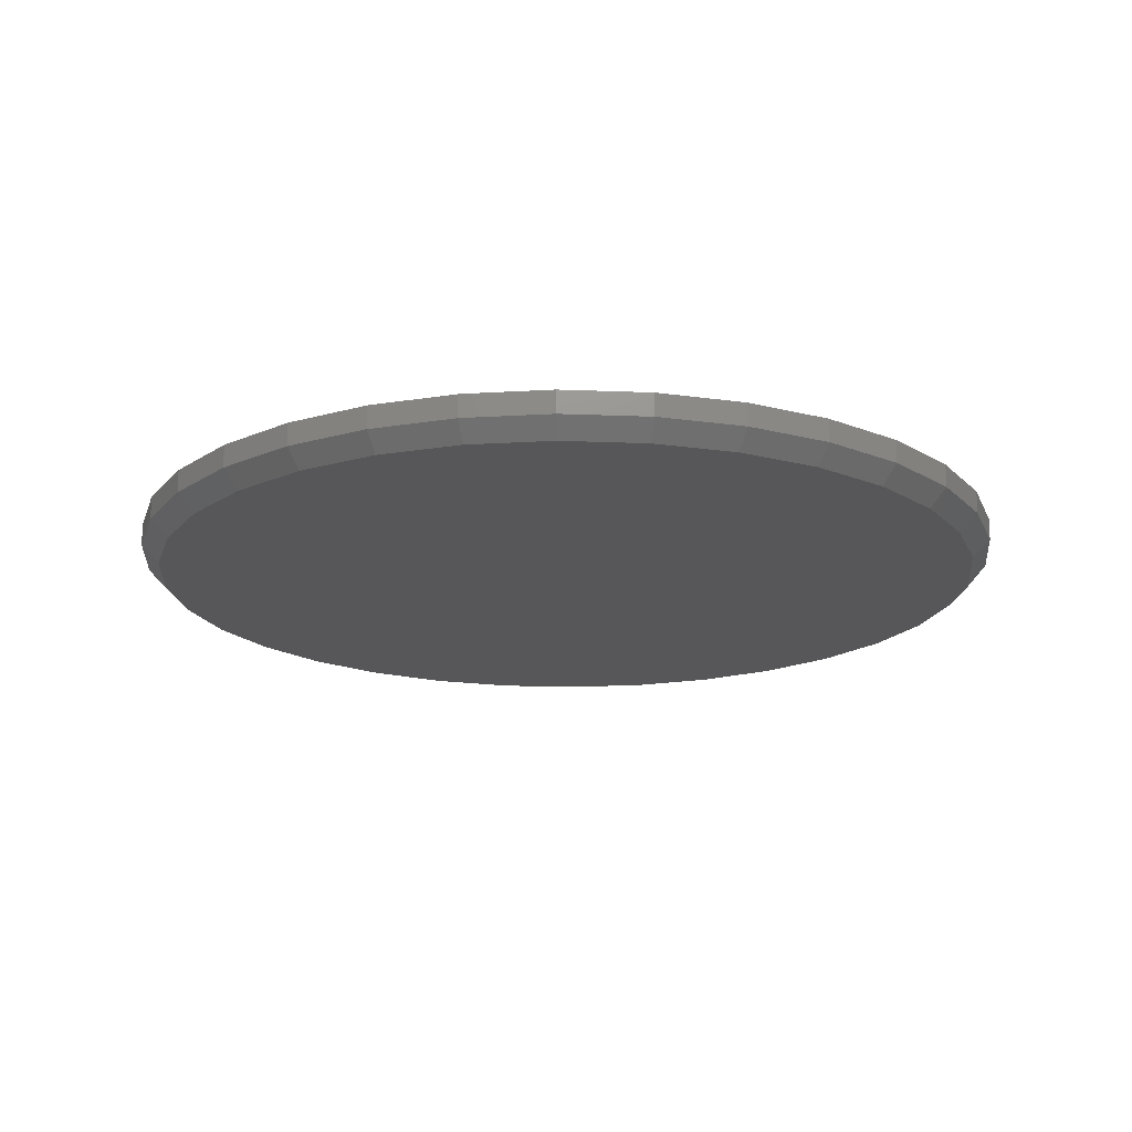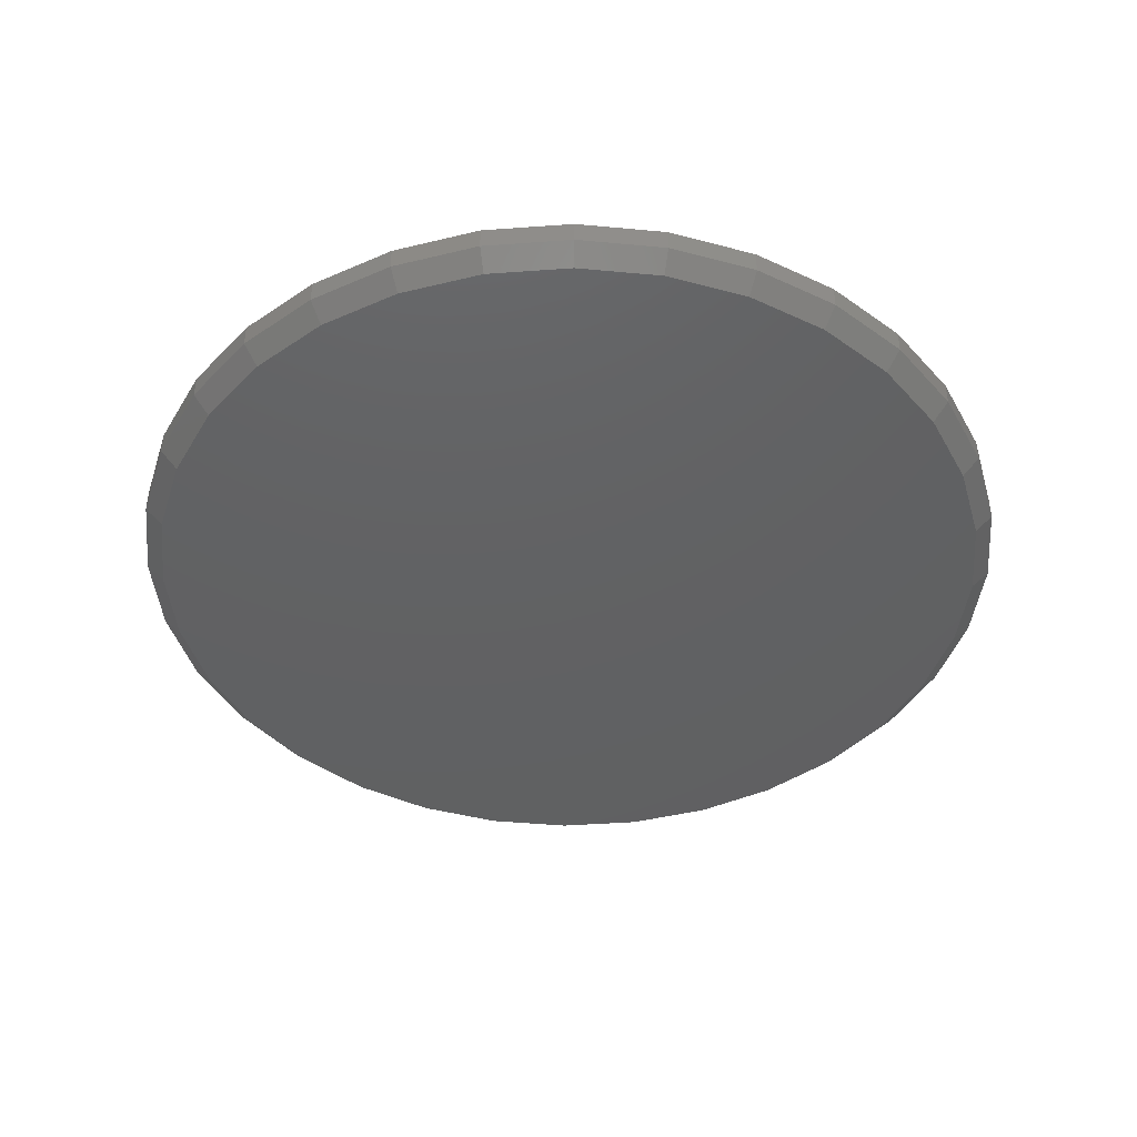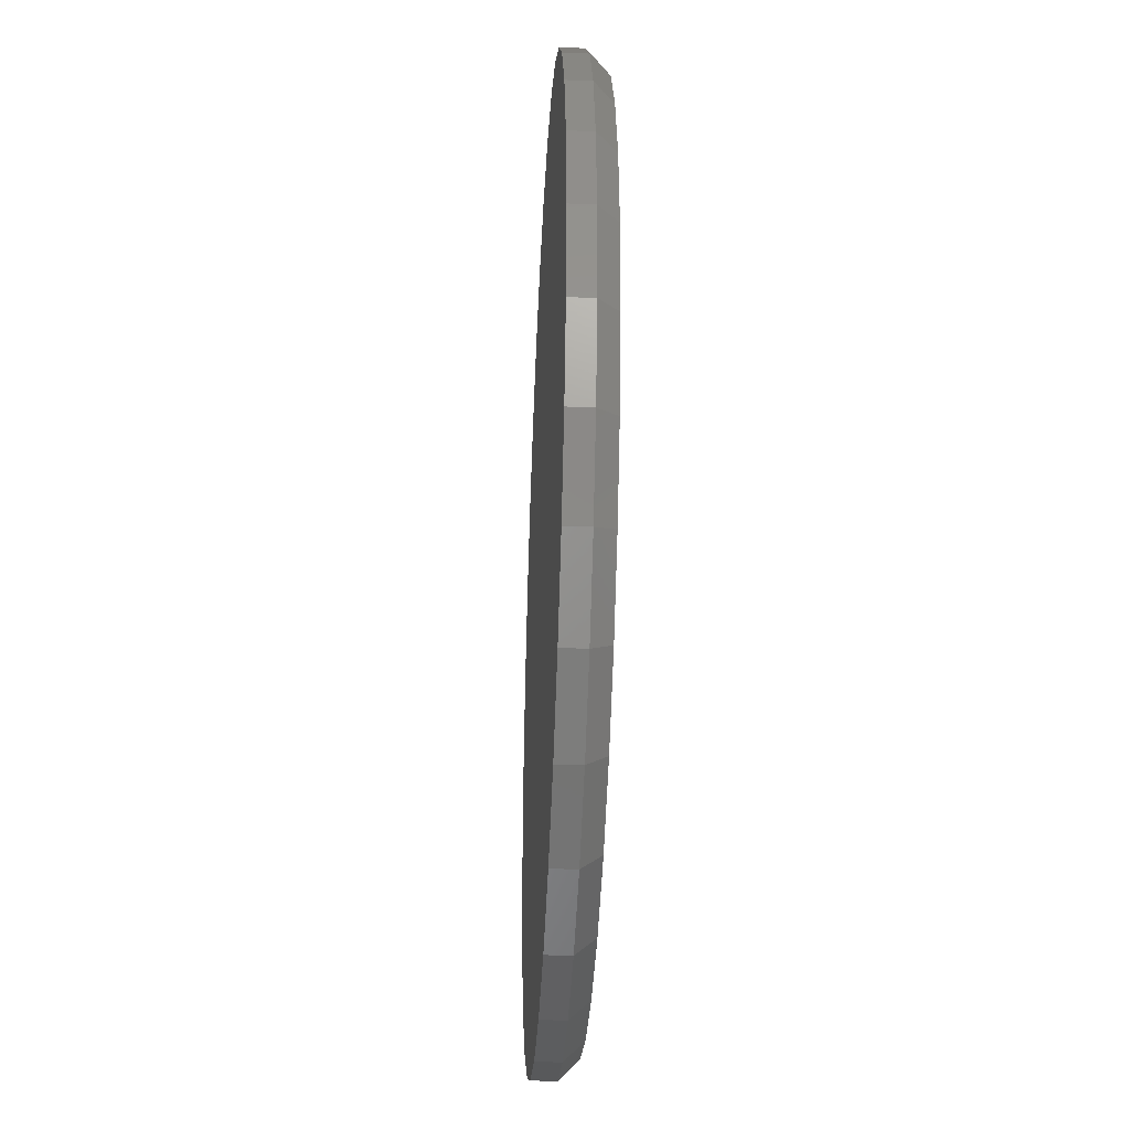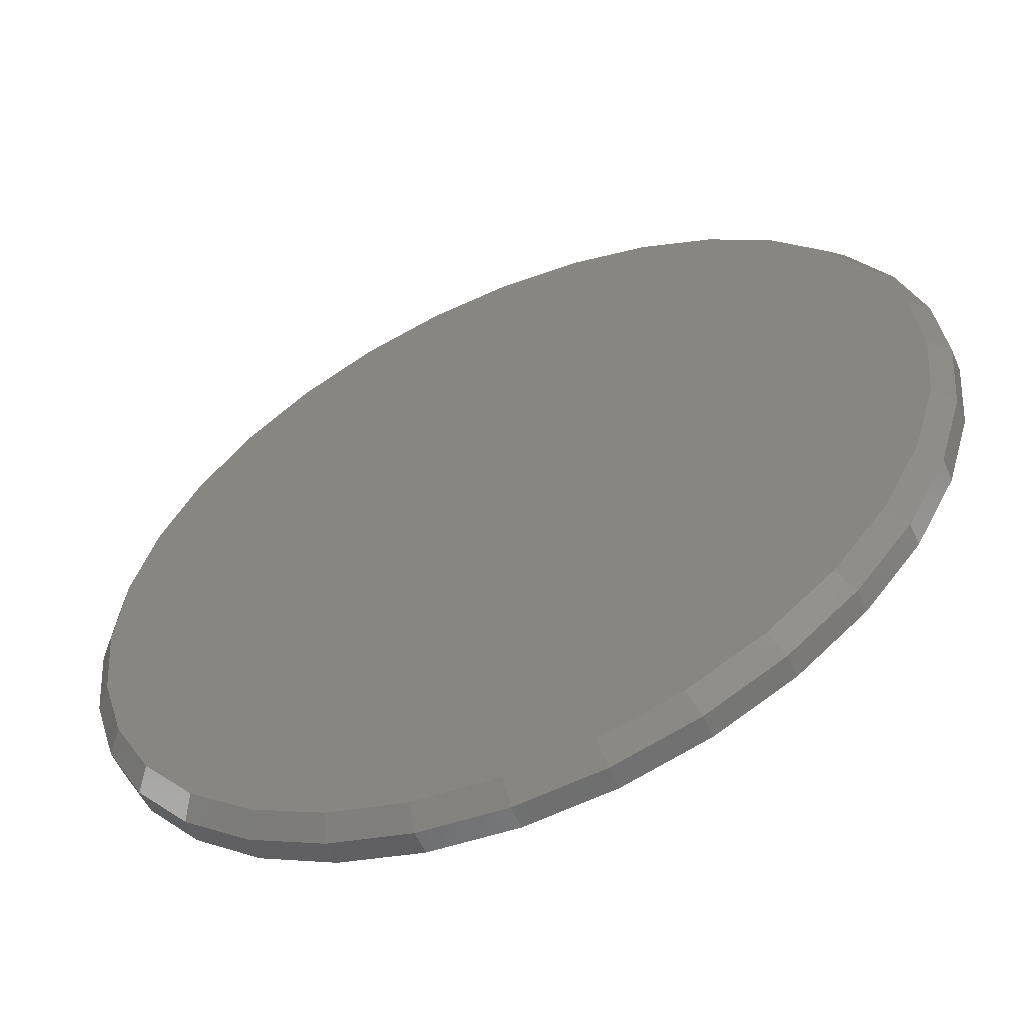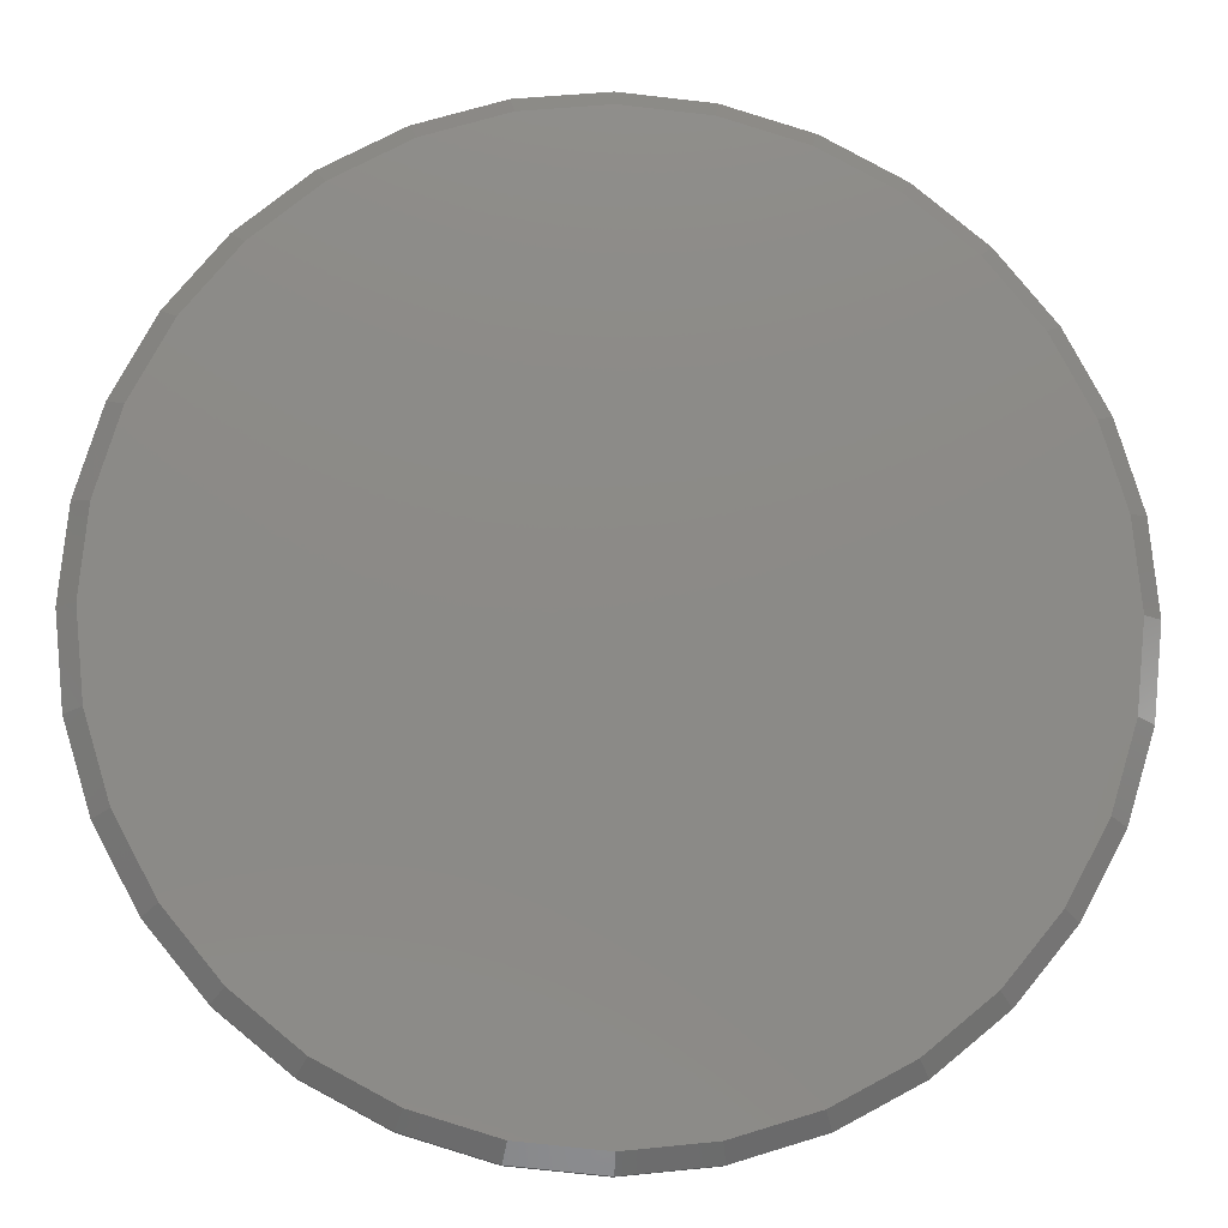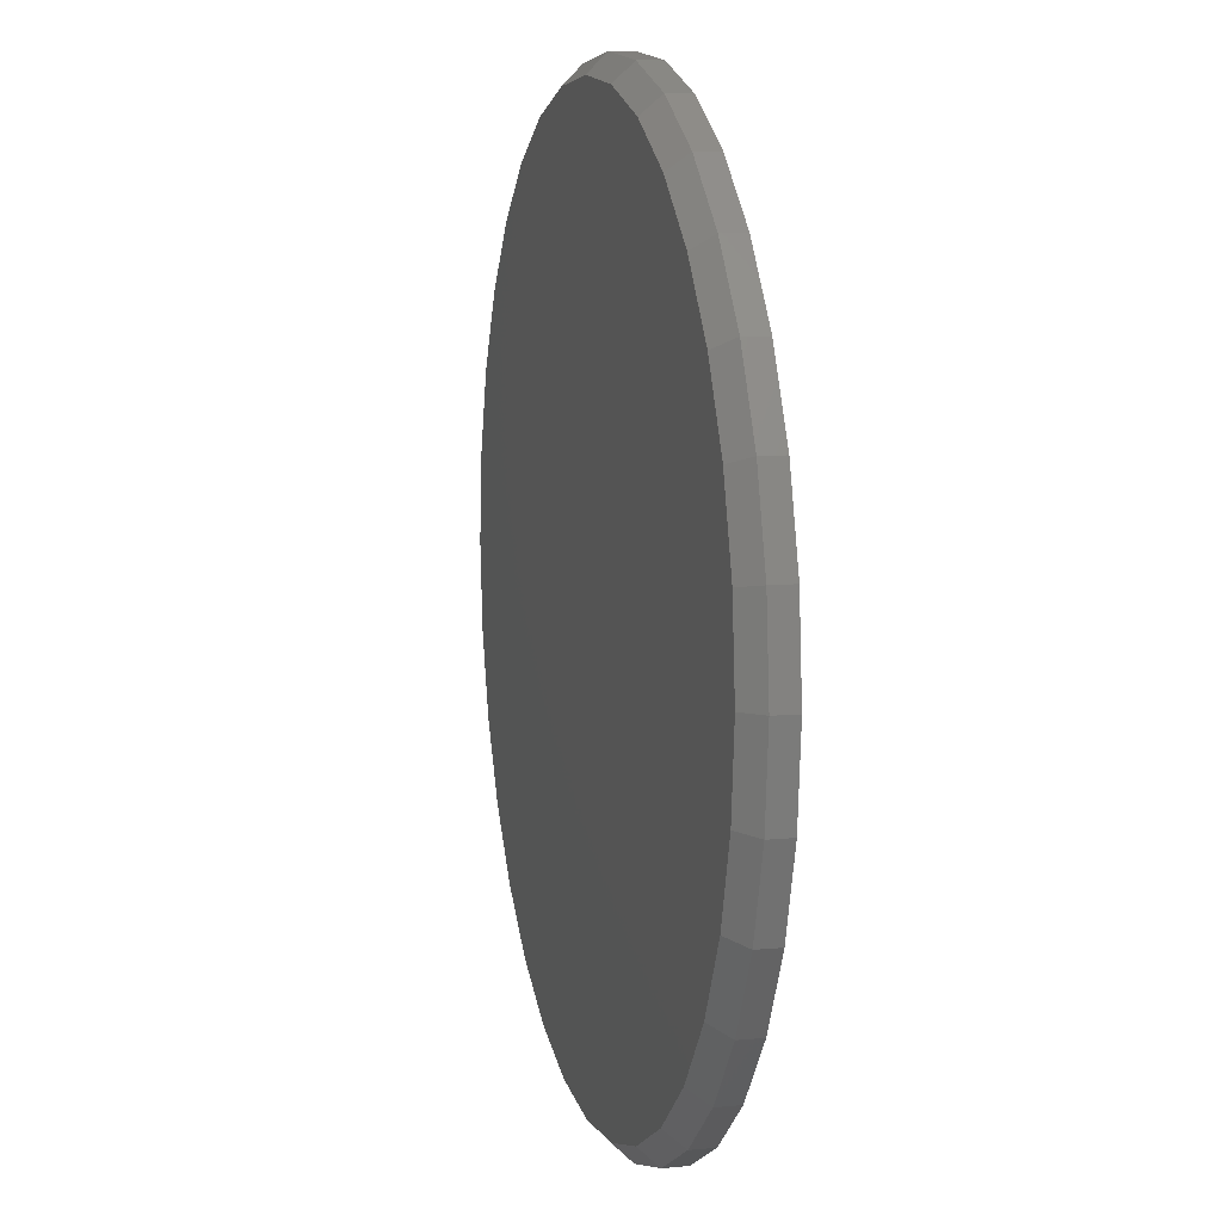
<metadata>
{"format":"stl","ext":"stl","renderer":"f3d","projection":"perspective","resolution":1024,"background":"white","views":[{"elev":-17.8,"azim":102.4,"up":"+Z"},{"elev":-43.0,"azim":-158.2,"up":"+Z"},{"elev":-37.3,"azim":87.2,"up":"+Y"},{"elev":-56.9,"azim":-156.6,"up":"+Y"},{"elev":-12.0,"azim":176.7,"up":"+Y"},{"elev":9.3,"azim":-104.0,"up":"+Y"}]}
</metadata>
<code>
# stl→obj: 96 verts, 188 faces
v 0.007895 0.7266 0
v 0.1497 0.7127 0
v -0.1339 0.7127 0
v 0.007895 -0.7266 0
v -0.1339 -0.7127 0
v 0.1497 -0.7127 0
v -0.2702 -0.6713 0
v 0.286 -0.6713 0
v -0.3958 -0.6042 0
v 0.4116 -0.6042 0
v -0.5059 -0.5138 0
v 0.5217 -0.5138 0
v -0.5963 -0.4037 0
v 0.6121 -0.4037 0
v -0.6634 -0.2781 0
v 0.6792 -0.2781 0
v -0.7048 -0.1418 0
v 0.7206 -0.1418 0
v -0.7188 -2.882e-16 0
v 0.7345 -8.778e-16 0
v -0.7048 0.1418 0
v 0.7206 0.1418 0
v -0.6634 0.2781 0
v 0.6792 0.2781 0
v -0.5963 0.4037 0
v 0.6121 0.4037 0
v -0.5059 0.5138 0
v 0.5217 0.5138 0
v -0.3958 0.6042 0
v 0.4116 0.6042 0
v -0.2702 0.6713 0
v 0.286 0.6713 0
v 0.7658 -8.588e-16 0.03125
v 0.7658 0 0.07031
v 0.7512 -0.1479 0.03125
v 0.7512 -0.1479 0.07031
v 0.7081 -0.29 0.03125
v 0.7081 -0.29 0.07031
v 0.6381 -0.4211 0.03125
v 0.6381 -0.4211 0.07031
v 0.5438 -0.5359 0.03125
v 0.5438 -0.5359 0.07031
v 0.429 -0.6302 0.03125
v 0.429 -0.6302 0.07031
v 0.2979 -0.7002 0.03125
v 0.2979 -0.7002 0.07031
v 0.1558 -0.7433 0.03125
v 0.1558 -0.7433 0.07031
v 0.007895 -0.7579 0.03125
v 0.007895 -0.7579 0.07031
v -0.14 -0.7433 0.03125
v -0.14 -0.7433 0.07031
v -0.2821 -0.7002 0.03125
v -0.2821 -0.7002 0.07031
v -0.4132 -0.6302 0.03125
v -0.4132 -0.6302 0.07031
v -0.528 -0.5359 0.03125
v -0.528 -0.5359 0.07031
v -0.6223 -0.4211 0.03125
v -0.6223 -0.4211 0.07031
v -0.6923 -0.29 0.03125
v -0.6923 -0.29 0.07031
v -0.7354 -0.1479 0.03125
v -0.7354 -0.1479 0.07031
v -0.75 9.281e-17 0.03125
v -0.75 9.281e-17 0.07031
v -0.7354 0.1479 0.03125
v -0.7354 0.1479 0.07031
v -0.6923 0.29 0.03125
v -0.6923 0.29 0.07031
v -0.6223 0.4211 0.03125
v -0.6223 0.4211 0.07031
v -0.528 0.5359 0.03125
v -0.528 0.5359 0.07031
v -0.4132 0.6302 0.03125
v -0.4132 0.6302 0.07031
v -0.2821 0.7002 0.03125
v -0.2821 0.7002 0.07031
v -0.14 0.7433 0.03125
v -0.14 0.7433 0.07031
v 0.007895 0.7579 0.03125
v 0.007895 0.7579 0.07031
v 0.1558 0.7433 0.03125
v 0.1558 0.7433 0.07031
v 0.2979 0.7002 0.03125
v 0.2979 0.7002 0.07031
v 0.429 0.6302 0.03125
v 0.429 0.6302 0.07031
v 0.5438 0.5359 0.03125
v 0.5438 0.5359 0.07031
v 0.6381 0.4211 0.03125
v 0.6381 0.4211 0.07031
v 0.7081 0.29 0.03125
v 0.7081 0.29 0.07031
v 0.7512 0.1479 0.03125
v 0.7512 0.1479 0.07031
f 1 2 3
f 4 5 6
f 6 5 7
f 6 7 8
f 8 7 9
f 8 9 10
f 10 9 11
f 10 11 12
f 12 11 13
f 12 13 14
f 14 13 15
f 14 15 16
f 16 15 17
f 16 17 18
f 18 17 19
f 18 19 20
f 20 19 21
f 20 21 22
f 22 21 23
f 22 23 24
f 24 23 25
f 24 25 26
f 26 25 27
f 26 27 28
f 28 27 29
f 28 29 30
f 30 29 31
f 30 31 32
f 32 31 3
f 32 3 2
f 33 34 35
f 35 34 36
f 35 36 37
f 37 36 38
f 37 38 39
f 39 38 40
f 39 40 41
f 41 40 42
f 41 42 43
f 43 42 44
f 43 44 45
f 45 44 46
f 45 46 47
f 47 46 48
f 47 48 49
f 49 48 50
f 49 50 51
f 51 50 52
f 51 52 53
f 53 52 54
f 53 54 55
f 55 54 56
f 55 56 57
f 57 56 58
f 57 58 59
f 59 58 60
f 59 60 61
f 61 60 62
f 61 62 63
f 63 62 64
f 63 64 65
f 65 64 66
f 65 66 67
f 67 66 68
f 67 68 69
f 69 68 70
f 69 70 71
f 71 70 72
f 71 72 73
f 73 72 74
f 73 74 75
f 75 74 76
f 75 76 77
f 77 76 78
f 77 78 79
f 79 78 80
f 79 80 81
f 81 80 82
f 81 82 83
f 83 82 84
f 83 84 85
f 85 84 86
f 85 86 87
f 87 86 88
f 87 88 89
f 89 88 90
f 89 90 91
f 91 90 92
f 91 92 93
f 93 92 94
f 93 94 95
f 95 94 96
f 95 96 33
f 33 96 34
f 81 2 1
f 1 79 81
f 30 87 28
f 28 87 89
f 28 89 26
f 26 89 91
f 26 91 24
f 24 91 93
f 24 93 22
f 22 93 95
f 22 95 20
f 20 95 33
f 75 29 73
f 73 29 27
f 73 27 71
f 71 27 25
f 71 25 69
f 69 25 23
f 69 23 67
f 67 23 21
f 67 21 65
f 65 21 19
f 87 30 85
f 85 30 32
f 85 32 83
f 83 32 2
f 83 2 81
f 29 75 31
f 31 75 77
f 31 77 3
f 3 77 79
f 3 79 1
f 49 5 4
f 4 47 49
f 9 55 11
f 11 55 57
f 11 57 13
f 13 57 59
f 13 59 15
f 15 59 61
f 15 61 17
f 17 61 63
f 17 63 19
f 19 63 65
f 43 10 41
f 41 10 12
f 41 12 39
f 39 12 14
f 39 14 37
f 37 14 16
f 37 16 35
f 35 16 18
f 35 18 33
f 33 18 20
f 55 9 53
f 53 9 7
f 53 7 51
f 51 7 5
f 51 5 49
f 10 43 8
f 8 43 45
f 8 45 6
f 6 45 47
f 6 47 4
f 80 84 82
f 84 80 86
f 86 80 78
f 86 78 88
f 88 78 76
f 88 76 90
f 90 76 74
f 90 74 92
f 92 74 72
f 92 72 94
f 94 72 70
f 94 70 96
f 96 70 68
f 96 68 34
f 34 68 66
f 34 66 36
f 36 66 64
f 36 64 38
f 38 64 62
f 38 62 40
f 40 62 60
f 40 60 42
f 42 60 58
f 42 58 44
f 44 58 56
f 44 56 46
f 46 56 54
f 46 54 48
f 48 54 52
f 48 52 50

</code>
